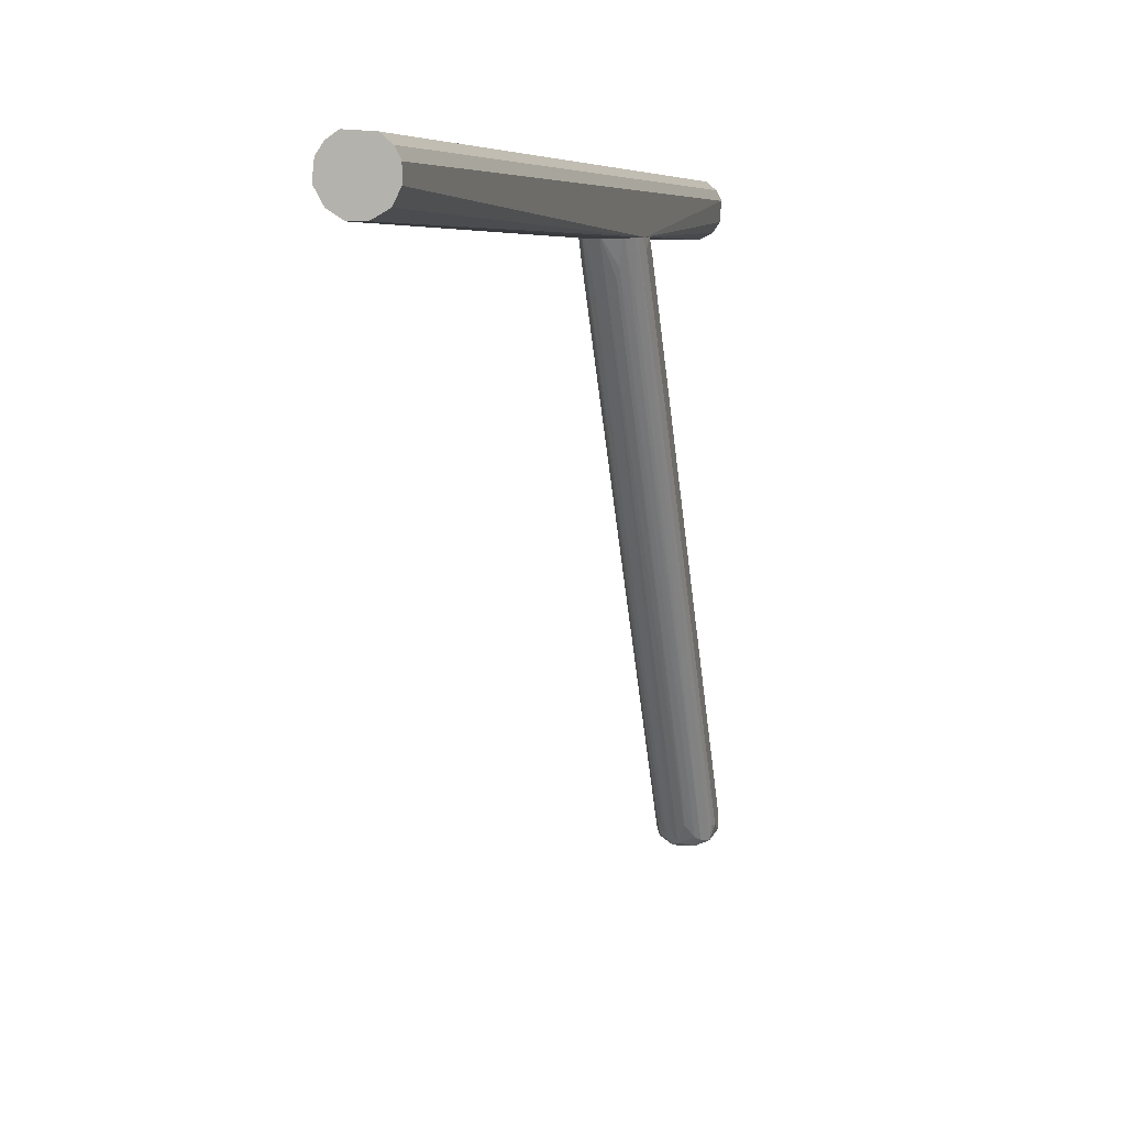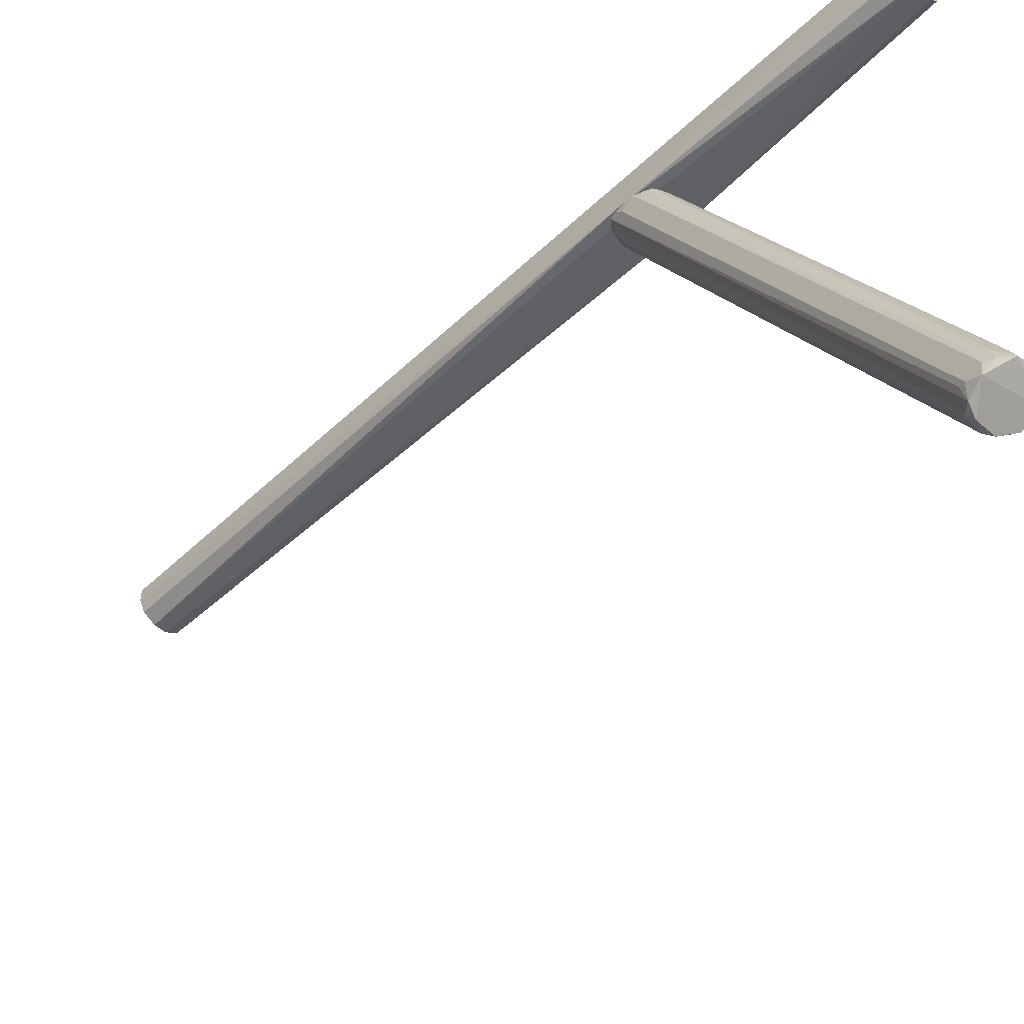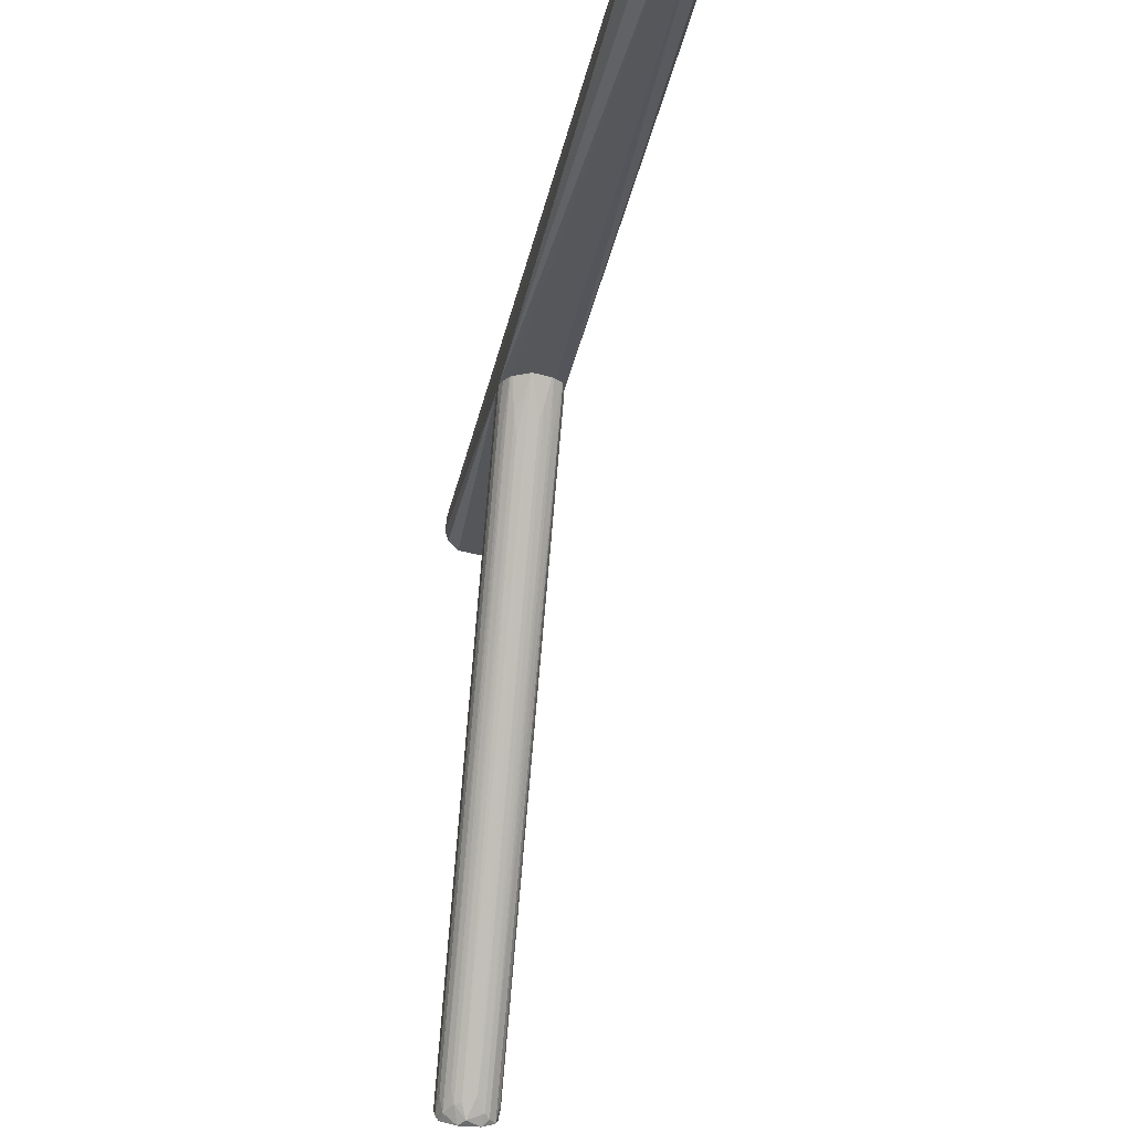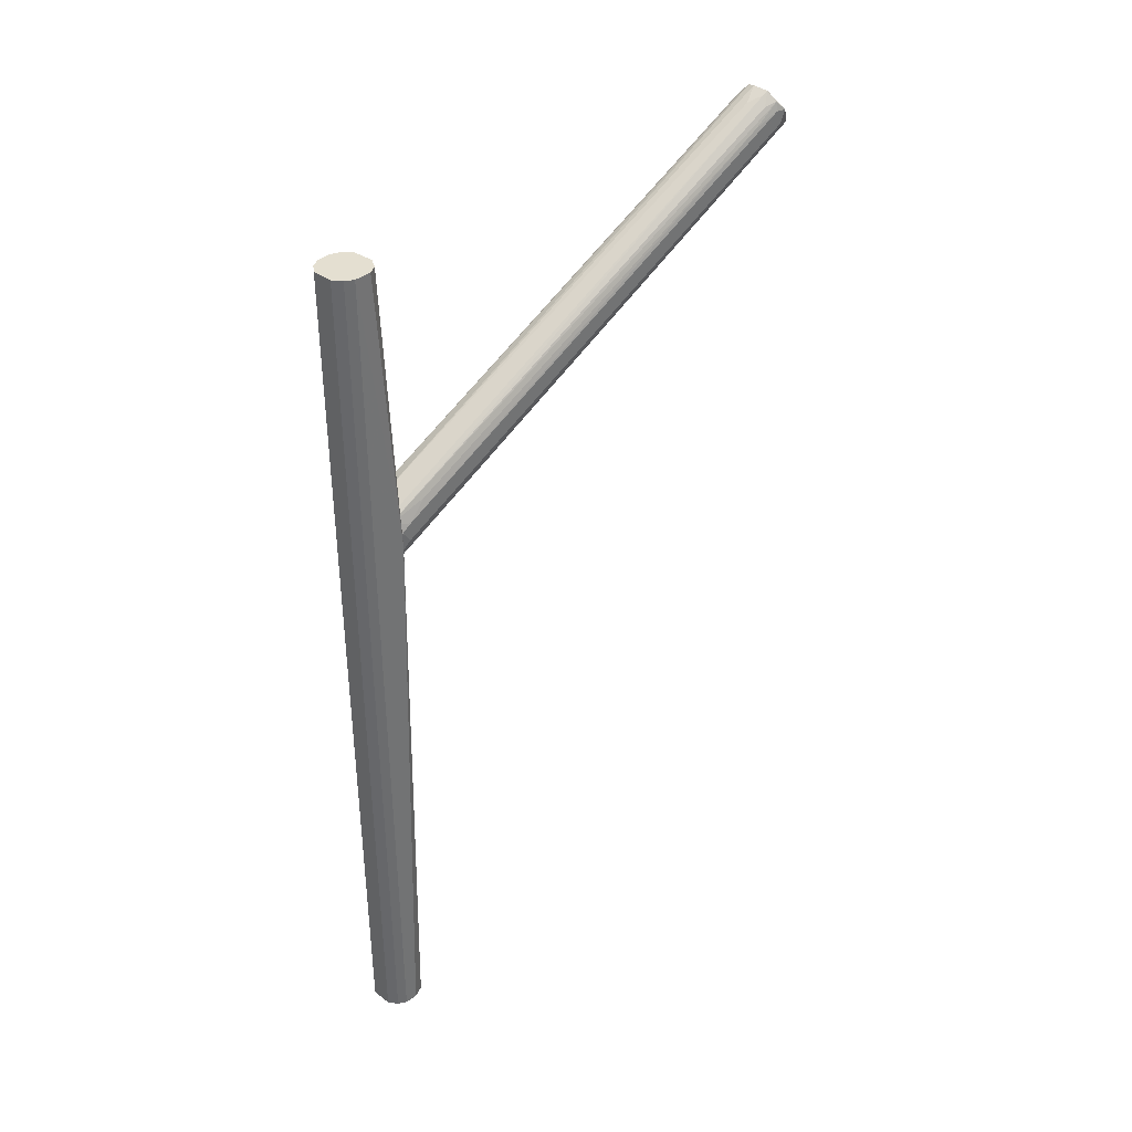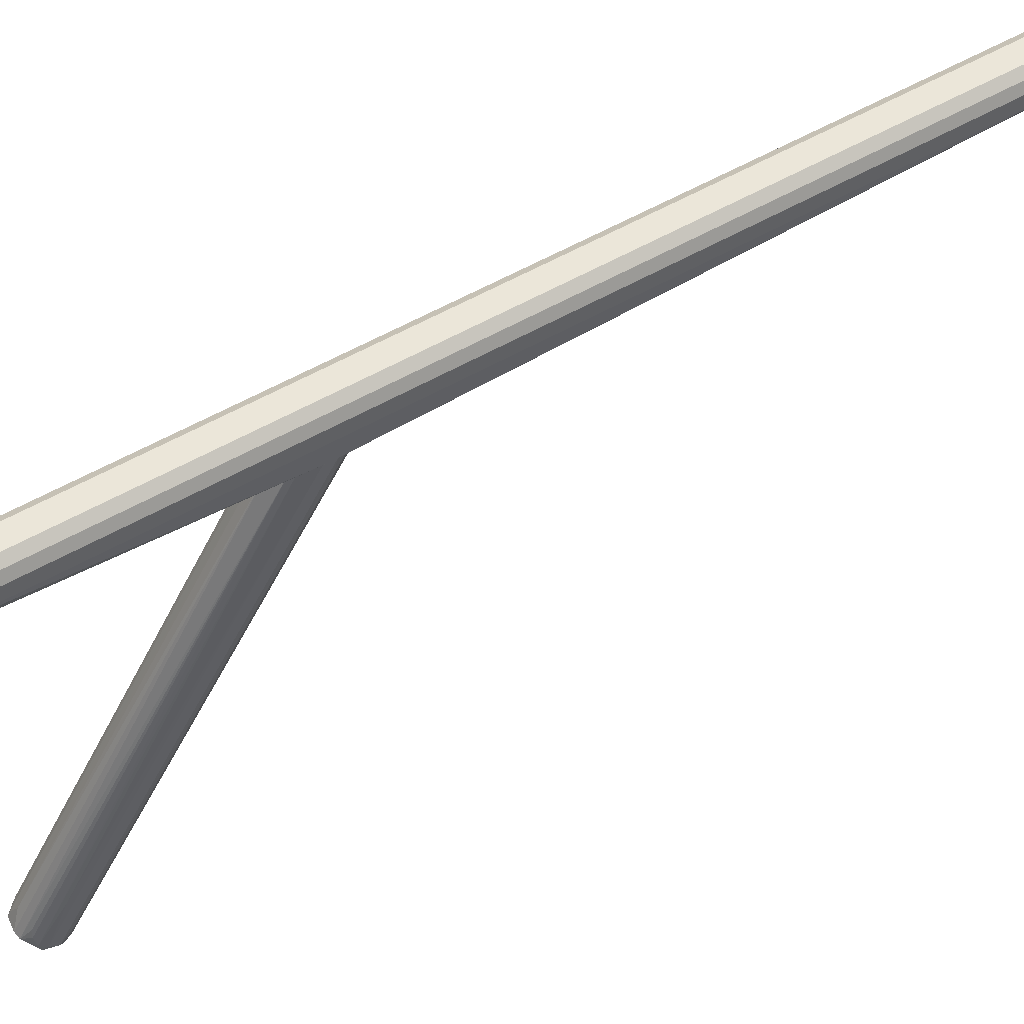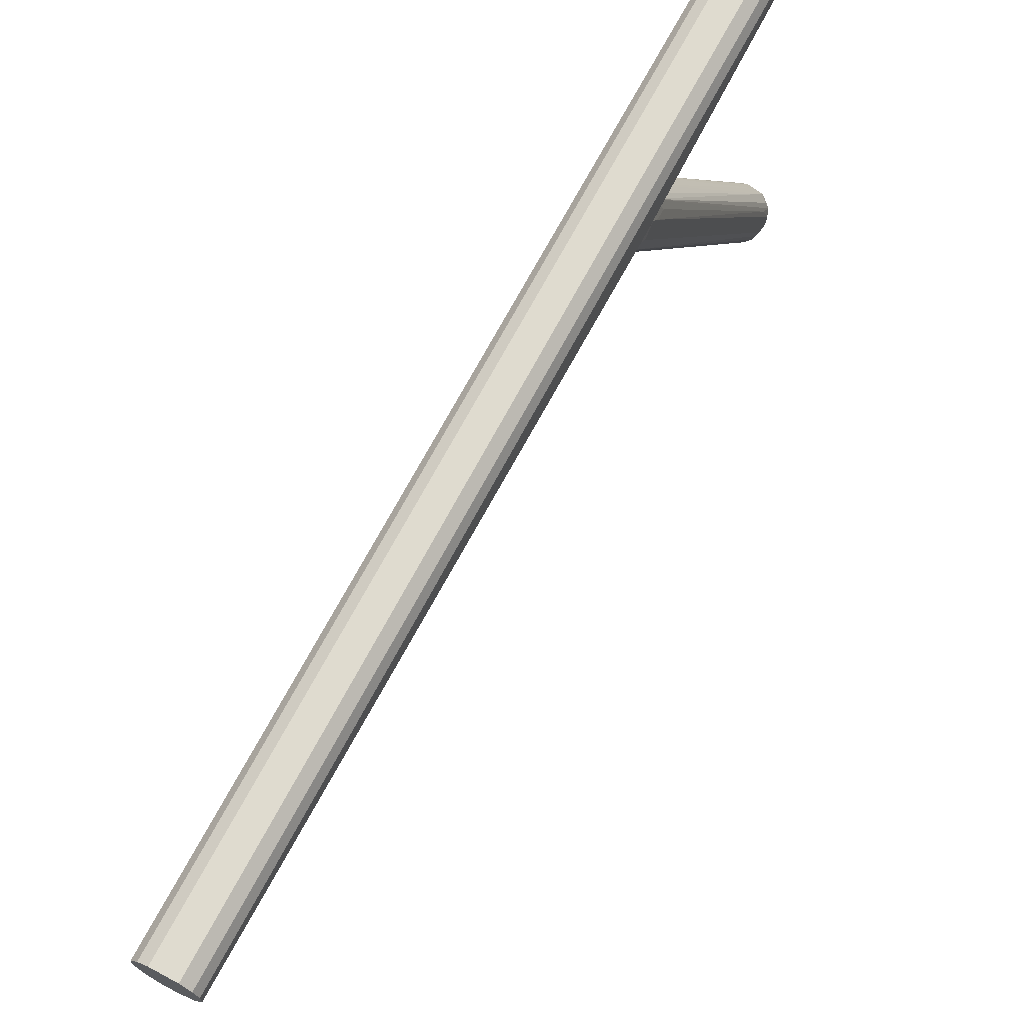
<metadata>
{"format":"obj","ext":"obj","renderer":"f3d","projection":"perspective","resolution":1024,"background":"white","views":[{"elev":5.5,"azim":-166.1,"up":"+Y"},{"elev":-49.5,"azim":-43.7,"up":"+Y"},{"elev":-26.5,"azim":169.8,"up":"+Y"},{"elev":36.7,"azim":-131.7,"up":"+Z"},{"elev":58.0,"azim":59.5,"up":"+Y"},{"elev":69.4,"azim":-152.1,"up":"+Y"}]}
</metadata>
<code>
o hull_0
v -0.004298 -0.007598 0.165
v 0.005215 -0.007561 0.166
v -0.006978 0.001877 -0.000201
v -0.006978 0.001877 0.2502
v -0.006978 -0.007366 0.1686
v -0.006978 -0.001739 -0.000201
v -0.006576 -0.002945 0.2502
v 0.00508 -0.004955 -0.000201
v 0.00508 0.005094 -0.000201
v 0.00508 0.005094 0.2502
v -0.00336 0.006299 -0.000201
v -0.00336 0.006299 0.2502
v 0.001865 -0.006965 -0.000201
v 0.002669 0.006701 -0.000201
v 0.002669 0.006701 0.2502
v -0.001752 -0.006965 -0.000201
v -0.001752 -0.006965 0.2502
v 0.003875 -0.00616 0.2502
v -0.005771 0.004289 -0.000201
v -0.005771 0.004289 0.2502
v -0.005369 -0.004953 -0.000201
v -0.004967 -0.005356 0.2502
v 0.006287 -0.003748 0.2502
v 0.006689 0.002681 -0.000201
v 0.006689 0.002681 0.2502
v 0.007091 -0.007367 0.1694
v 0.007091 -0.007367 0.1722
v 0.007091 -0.001337 -0.000201
v 0.007091 -0.001337 0.2502
f 27 2 26
f 3 14 28
f 15 20 23
f 3 28 16
f 23 20 17
f 15 23 25
f 15 14 11
f 14 3 11
f 20 3 4
f 3 5 4
f 17 20 4
f 14 15 9
f 28 14 9
f 3 16 21
f 16 5 21
f 16 28 13
f 20 15 12
f 15 11 12
f 11 20 12
f 4 5 7
f 17 4 7
f 25 28 24
f 28 9 24
f 9 25 24
f 13 28 8
f 5 3 6
f 3 21 6
f 21 5 6
f 27 28 29
f 23 27 29
f 28 25 29
f 25 23 29
f 27 23 18
f 23 17 18
f 17 27 18
f 3 20 19
f 11 3 19
f 20 11 19
f 15 25 10
f 9 15 10
f 25 9 10
f 5 17 22
f 7 5 22
f 17 7 22
f 5 16 1
f 17 5 1
f 16 13 1
f 1 13 2
f 27 17 2
f 17 1 2
f 28 27 26
f 8 28 26
f 13 8 26
f 2 13 26
o hull_1
v -0.001349 -0.1328 0.2349
v -0.001349 -0.01583 0.1674
v -0.001349 -0.1344 0.2526
v 0.00106 -0.1392 0.2554
v 0.00106 -0.146 0.2426
v -0.000947 -0.1412 0.2398
v -0.005217 -0.004324 0.1759
v 0.00531 -0.004205 0.163
v -0.006978 -0.1436 0.2498
v -0.006978 -0.01019 0.1751
v -0.006978 -0.142 0.2462
v -0.006978 -0.009783 0.1698
v -0.006978 -0.1404 0.2502
v -0.006978 -0.007394 0.173
v -0.006576 -0.1416 0.2446
v -0.006576 -0.1332 0.2474
v -0.006174 -0.1408 0.2526
v -0.006174 -0.01542 0.1803
v 0.003874 -0.01542 0.1682
v 0.003874 -0.1428 0.2418
v 0.004276 -0.136 0.2522
v 0.004678 -0.1396 0.2406
v 0.00508 -0.138 0.2526
v 0.006291 -0.002517 0.1641
v -0.00336 -0.14 0.255
v -0.00336 -0.1384 0.2542
v -0.002958 -0.1444 0.2422
v 0.005106 -0.004451 0.1767
v 0.002267 -0.1428 0.241
v -0.002556 -0.1468 0.2442
v 0.002669 -0.1468 0.2442
v -0.002154 -0.01341 0.1662
v 0.003071 -0.1396 0.255
v 0.003071 -0.01904 0.1698
v 0.001594 -0.006584 0.1798
v 0.001082 -0.006686 0.162
v -0.001373 -0.006633 0.179
v -0.005771 -0.1456 0.2454
v -0.005369 -0.1372 0.2518
v -0.004565 -0.02146 0.1722
v -0.003861 -0.005565 0.1626
v -0.003861 -0.005565 0.1775
v -0.004163 -0.1452 0.2434
v 0.005885 -0.01664 0.171
v 0.005885 -0.144 0.2446
v -0.003761 -0.0295 0.1763
v 0.006287 -0.1452 0.247
v 0.006287 -0.1404 0.2522
v -0.006152 -0.002836 0.163
v 0.006689 -0.01302 0.1706
v 0.006689 -0.1267 0.2434
v 0.006689 -0.1404 0.2442
v 0.006689 -0.1424 0.2518
v 0.007091 -0.1416 0.2502
v 0.007091 -0.1436 0.2478
v 0.007091 -0.01341 0.1763
v 0.007091 -0.007381 0.1694
v 0.007091 -0.007381 0.1727
v 0.005783 -0.003526 0.1749
f 38 60 76
f 65 78 37
f 57 36 64
f 42 39 40
f 84 86 85
f 78 72 67
f 37 78 53
f 40 39 41
f 78 40 41
f 78 36 88
f 36 57 88
f 53 78 88
f 57 77 88
f 64 36 71
f 33 64 32
f 54 33 32
f 86 84 79
f 53 86 79
f 37 53 79
f 78 65 70
f 65 61 70
f 82 84 83
f 84 85 83
f 77 82 83
f 49 74 60
f 34 49 60
f 64 33 62
f 57 64 62
f 33 54 62
f 54 82 62
f 50 57 62
f 82 77 62
f 82 54 38
f 42 40 38
f 40 67 38
f 54 46 38
f 46 42 38
f 36 46 68
f 46 54 68
f 61 30 56
f 34 65 58
f 49 34 58
f 65 63 58
f 63 49 58
f 85 88 80
f 88 77 80
f 83 85 80
f 77 83 80
f 84 74 81
f 74 79 81
f 79 84 81
f 71 36 55
f 54 32 55
f 36 68 55
f 68 54 55
f 64 71 66
f 32 64 66
f 71 55 66
f 55 32 66
f 57 50 52
f 77 57 52
f 50 62 52
f 62 77 52
f 40 78 44
f 78 67 44
f 67 40 44
f 39 42 45
f 46 36 45
f 42 46 45
f 36 78 43
f 39 36 43
f 78 41 43
f 41 39 43
f 36 39 47
f 45 36 47
f 39 45 47
f 70 61 75
f 56 72 75
f 61 56 75
f 37 74 51
f 74 49 51
f 51 49 48
f 65 37 48
f 63 65 48
f 49 63 48
f 37 51 48
f 67 72 59
f 34 60 59
f 38 67 59
f 60 38 59
f 72 56 59
f 56 34 59
f 61 65 31
f 30 61 31
f 85 86 87
f 86 53 87
f 88 85 87
f 53 88 87
f 74 37 73
f 79 74 73
f 37 79 73
f 65 34 35
f 34 56 35
f 56 30 35
f 31 65 35
f 30 31 35
f 72 78 69
f 78 70 69
f 75 72 69
f 70 75 69
f 74 84 76
f 84 82 76
f 60 74 76
f 82 38 76

</code>
